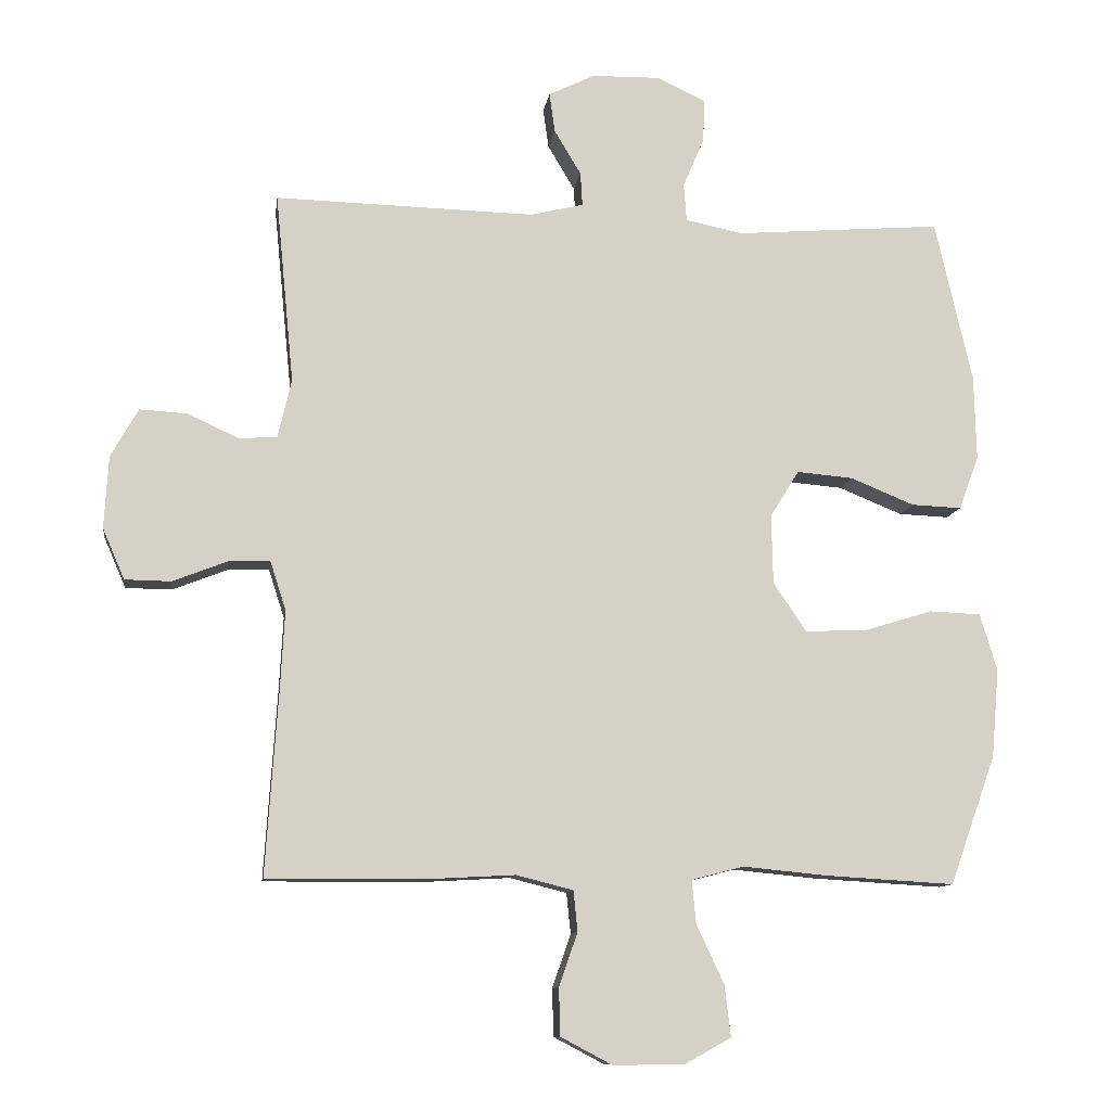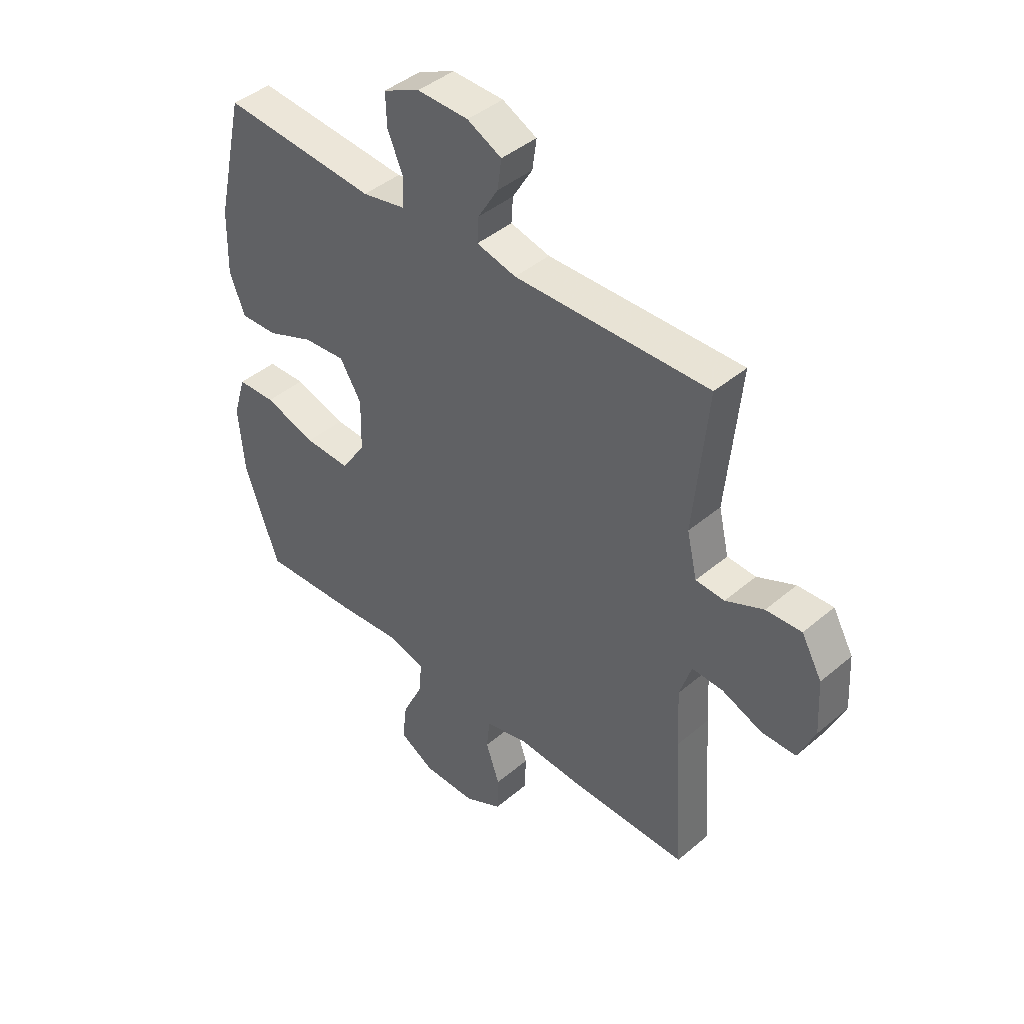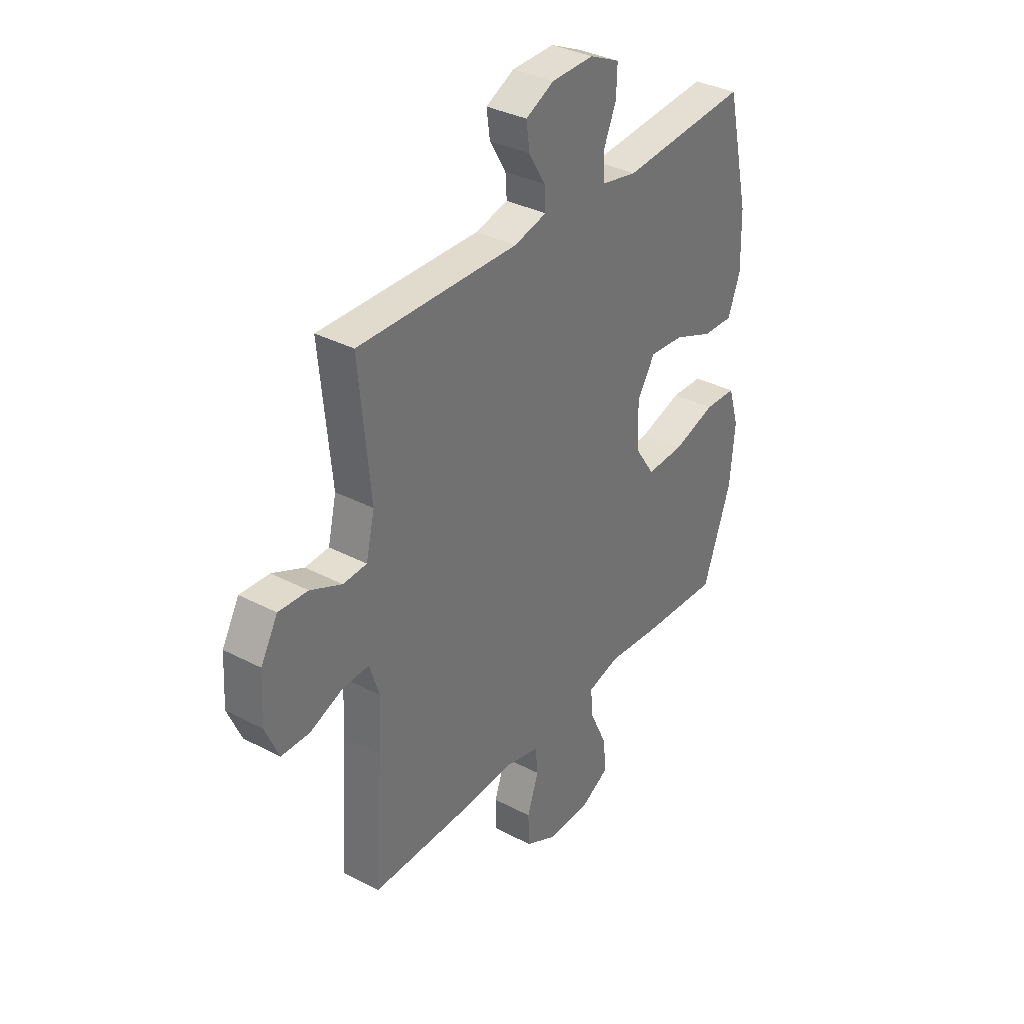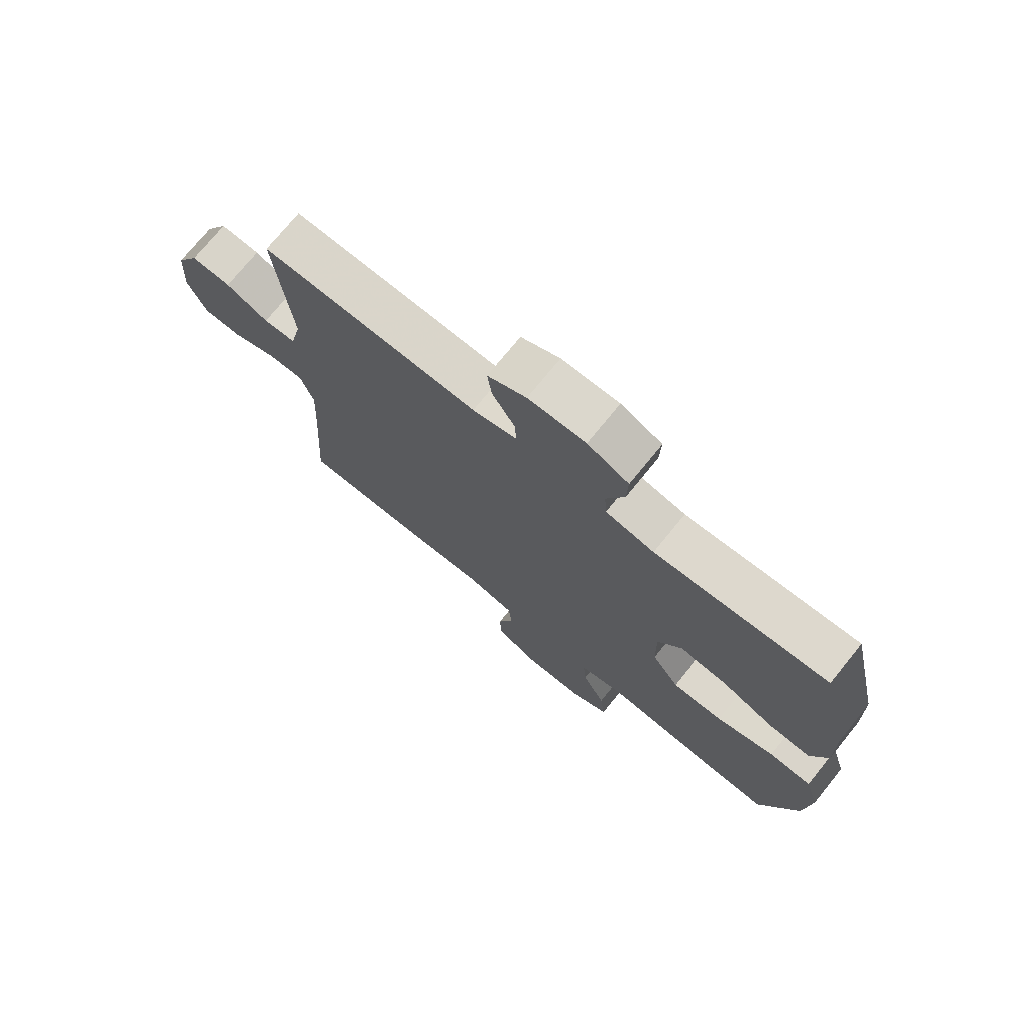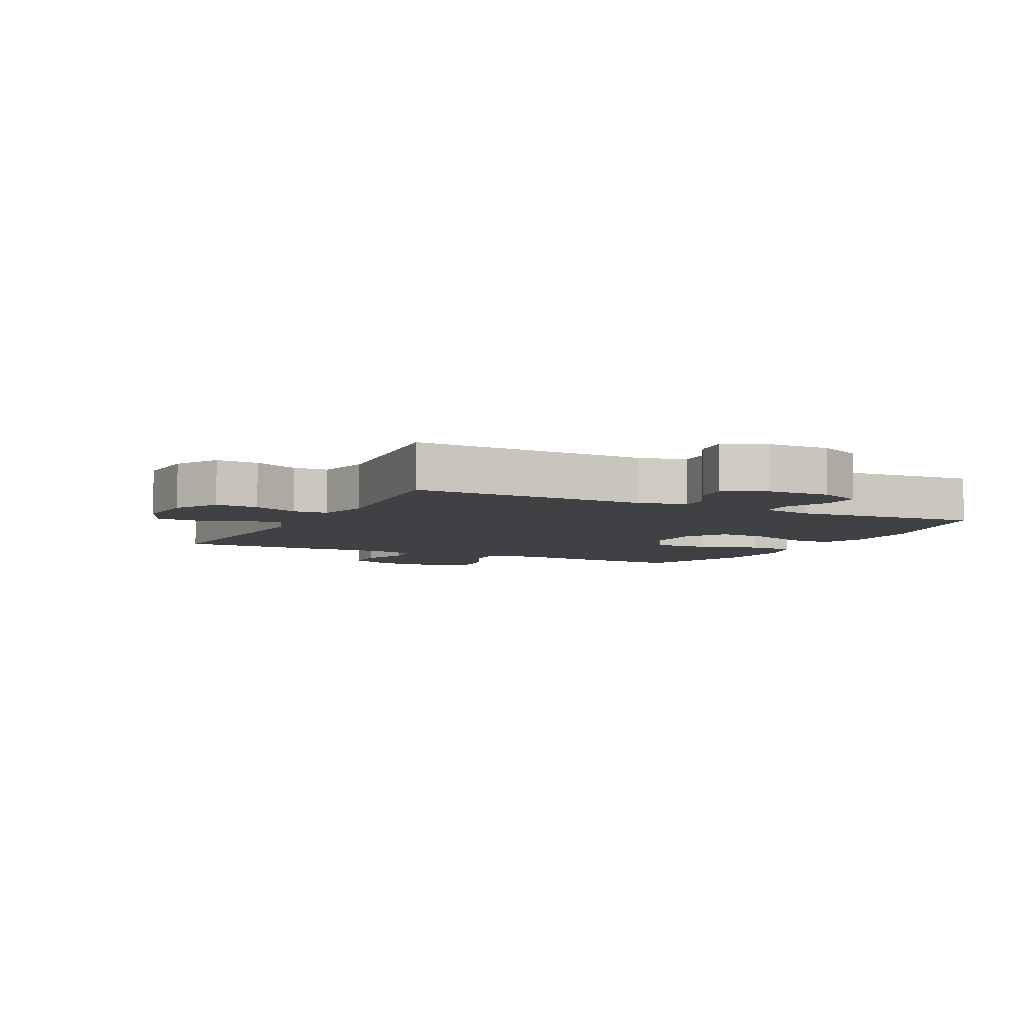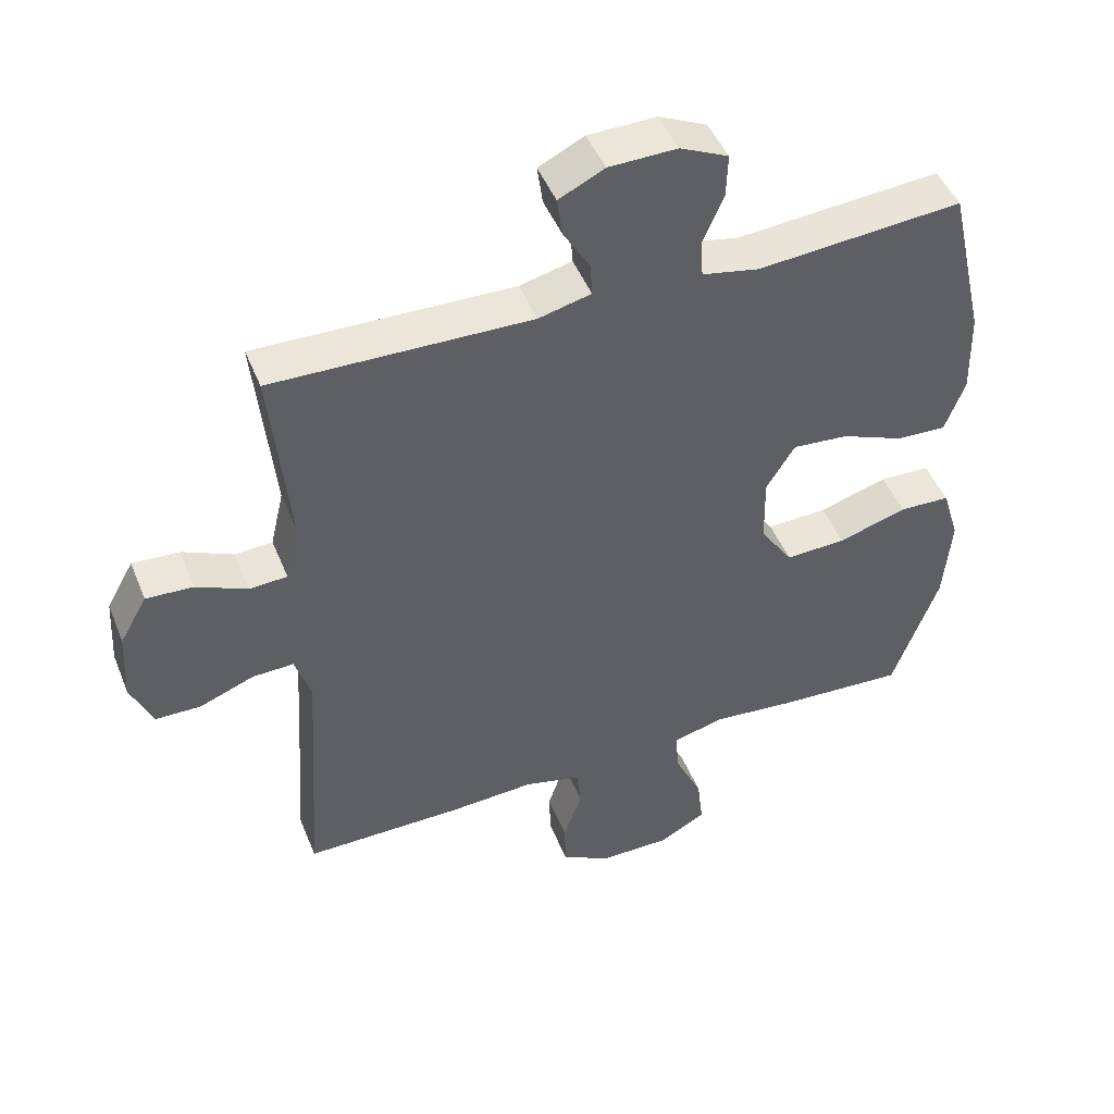
<metadata>
{"format":"obj","ext":"obj","renderer":"f3d","projection":"perspective","resolution":1024,"background":"white","views":[{"elev":-10.6,"azim":-7.9,"up":"+Z"},{"elev":42.8,"azim":-135.1,"up":"+Z"},{"elev":34.7,"azim":-54.9,"up":"+Z"},{"elev":73.7,"azim":39.0,"up":"+Z"},{"elev":-5.9,"azim":-26.8,"up":"+Y"},{"elev":47.1,"azim":-21.4,"up":"+Z"}]}
</metadata>
<code>
v 0.5 0.07 -0.5
v 0.311 0.07 -0.489
v 0.189 0.07 -0.477
v 0.113 0.07 -0.497
v 0.119 0.07 -0.56
v 0.159 0.07 -0.645
v 0.168 0.07 -0.72
v 0.099 0.07 -0.758
v -0.004 0.07 -0.758
v -0.078 0.07 -0.719
v -0.08 0.07 -0.65
v -0.053 0.07 -0.572
v -0.059 0.07 -0.513
v -0.142 0.07 -0.492
v -0.269 0.07 -0.499
v -0.5 0.07 -0.5
v -0.482 0.07 -0.23
v -0.476 0.07 -0.117
v -0.499 0.07 -0.046
v -0.56 0.07 -0.048
v -0.639 0.07 -0.079
v -0.706 0.07 -0.078
v -0.738 0.07 -0.004
v -0.732 0.07 0.101
v -0.692 0.07 0.172
v -0.623 0.07 0.168
v -0.549 0.07 0.134
v -0.493 0.07 0.137
v -0.473 0.07 0.223
v -0.5 0.07 0.5
v -0.121 0.07 0.491
v -0.044 0.07 0.51
v -0.047 0.07 0.559
v -0.086 0.07 0.624
v -0.094 0.07 0.682
v -0.027 0.07 0.715
v 0.073 0.07 0.717
v 0.144 0.07 0.684
v 0.142 0.07 0.621
v 0.111 0.07 0.548
v 0.115 0.07 0.493
v 0.199 0.07 0.476
v 0.5 0.07 0.5
v 0.554 0.07 0.263
v 0.557 0.07 0.139
v 0.528 0.07 0.061
v 0.455 0.07 0.064
v 0.362 0.07 0.102
v 0.28 0.07 0.109
v 0.238 0.07 0.041
v 0.24 0.07 -0.06
v 0.288 0.07 -0.131
v 0.377 0.07 -0.128
v 0.478 0.07 -0.097
v 0.553 0.07 -0.1
v 0.578 0.07 -0.183
v 0.567 0.07 -0.312
v 0.5 0 -0.5
v 0.311 0 -0.489
v 0.189 0 -0.477
v 0.113 0 -0.497
v 0.119 0 -0.56
v 0.159 0 -0.645
v 0.168 0 -0.72
v 0.099 0 -0.758
v -0.004 0 -0.758
v -0.078 0 -0.719
v -0.08 0 -0.65
v -0.053 0 -0.572
v -0.059 0 -0.513
v -0.142 0 -0.492
v -0.269 0 -0.499
v -0.5 0 -0.5
v -0.482 0 -0.23
v -0.476 0 -0.117
v -0.499 0 -0.046
v -0.56 0 -0.048
v -0.639 0 -0.079
v -0.706 0 -0.078
v -0.738 0 -0.004
v -0.732 0 0.101
v -0.692 0 0.172
v -0.623 0 0.168
v -0.549 0 0.134
v -0.493 0 0.137
v -0.473 0 0.223
v -0.5 0 0.5
v -0.121 0 0.491
v -0.044 0 0.51
v -0.047 0 0.559
v -0.086 0 0.624
v -0.094 0 0.682
v -0.027 0 0.715
v 0.073 0 0.717
v 0.144 0 0.684
v 0.142 0 0.621
v 0.111 0 0.548
v 0.115 0 0.493
v 0.199 0 0.476
v 0.5 0 0.5
v 0.554 0 0.263
v 0.557 0 0.139
v 0.528 0 0.061
v 0.455 0 0.064
v 0.362 0 0.102
v 0.28 0 0.109
v 0.238 0 0.041
v 0.24 0 -0.06
v 0.288 0 -0.131
v 0.377 0 -0.128
v 0.478 0 -0.097
v 0.553 0 -0.1
v 0.578 0 -0.183
v 0.567 0 -0.312
f 53 54 55 56
f 52 53 56 57
f 45 46 47 48
f 45 48 49
f 42 43 44 45
f 41 42 45 49
f 37 38 39 40
f 37 40 41
f 36 37 41
f 33 34 35 36
f 32 33 36 41
f 31 32 41 49
f 29 30 31 49
f 24 25 26 27
f 24 27 28
f 23 24 28
f 20 21 22 23
f 19 20 23 28
f 18 19 28 29
f 14 15 16 17
f 13 14 17 18
f 9 10 11 12
f 9 12 13
f 8 9 13
f 5 6 7 8
f 4 5 8 13
f 3 4 13 18
f 52 57 1 2
f 51 52 2 3
f 50 51 3 18
f 18 29 49 50
f 113 112 111 110
f 114 113 110 109
f 105 104 103 102
f 106 105 102
f 102 101 100 99
f 106 102 99 98
f 97 96 95 94
f 98 97 94
f 98 94 93
f 93 92 91 90
f 98 93 90 89
f 106 98 89 88
f 106 88 87 86
f 84 83 82 81
f 85 84 81
f 85 81 80
f 80 79 78 77
f 85 80 77 76
f 86 85 76 75
f 74 73 72 71
f 75 74 71 70
f 69 68 67 66
f 70 69 66
f 70 66 65
f 65 64 63 62
f 70 65 62 61
f 75 70 61 60
f 59 58 114 109
f 60 59 109 108
f 75 60 108 107
f 107 106 86 75
f 1 58 59 2
f 2 59 60 3
f 3 60 61 4
f 4 61 62 5
f 5 62 63 6
f 6 63 64 7
f 7 64 65 8
f 8 65 66 9
f 9 66 67 10
f 10 67 68 11
f 11 68 69 12
f 12 69 70 13
f 13 70 71 14
f 14 71 72 15
f 15 72 73 16
f 16 73 74 17
f 17 74 75 18
f 18 75 76 19
f 19 76 77 20
f 20 77 78 21
f 21 78 79 22
f 22 79 80 23
f 23 80 81 24
f 24 81 82 25
f 25 82 83 26
f 26 83 84 27
f 27 84 85 28
f 28 85 86 29
f 29 86 87 30
f 30 87 88 31
f 31 88 89 32
f 32 89 90 33
f 33 90 91 34
f 34 91 92 35
f 35 92 93 36
f 36 93 94 37
f 37 94 95 38
f 38 95 96 39
f 39 96 97 40
f 40 97 98 41
f 41 98 99 42
f 42 99 100 43
f 43 100 101 44
f 44 101 102 45
f 45 102 103 46
f 46 103 104 47
f 47 104 105 48
f 48 105 106 49
f 49 106 107 50
f 50 107 108 51
f 51 108 109 52
f 52 109 110 53
f 53 110 111 54
f 54 111 112 55
f 55 112 113 56
f 56 113 114 57
f 57 114 58 1

</code>
